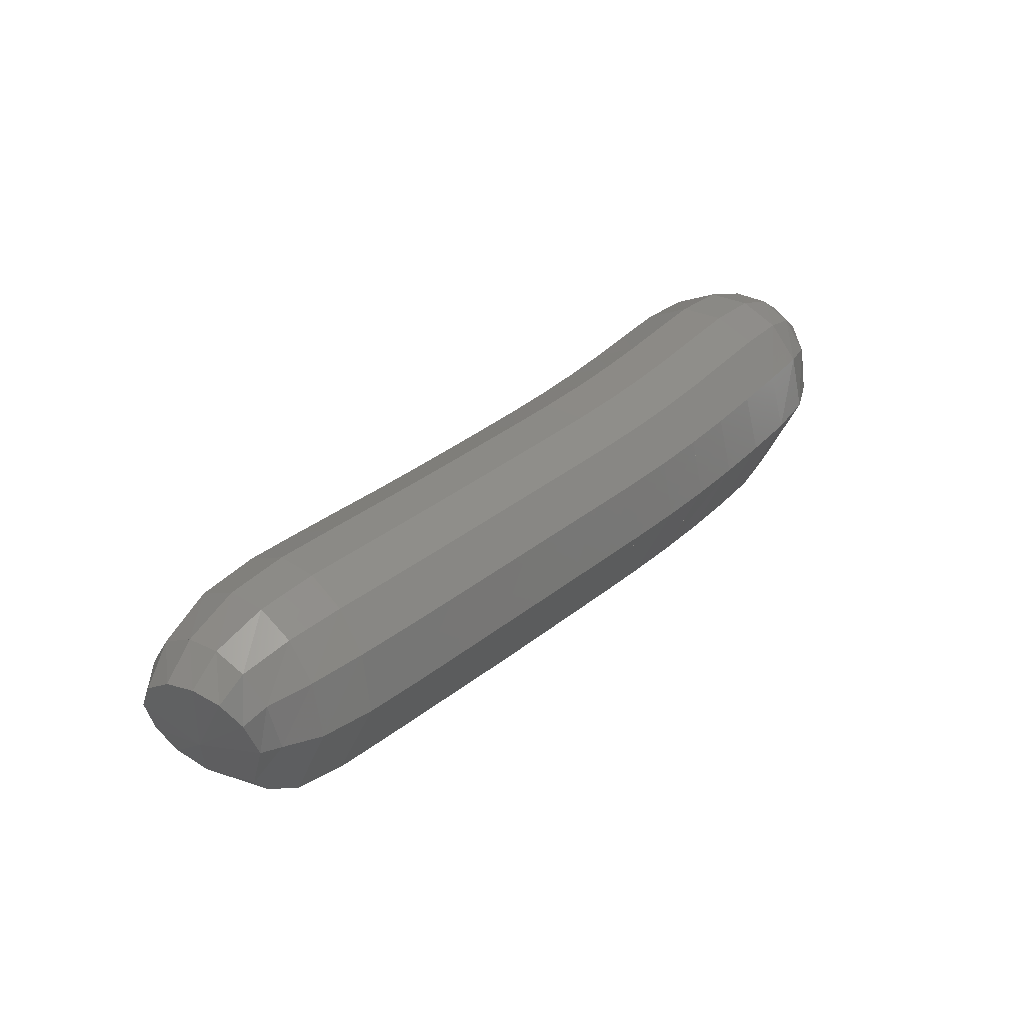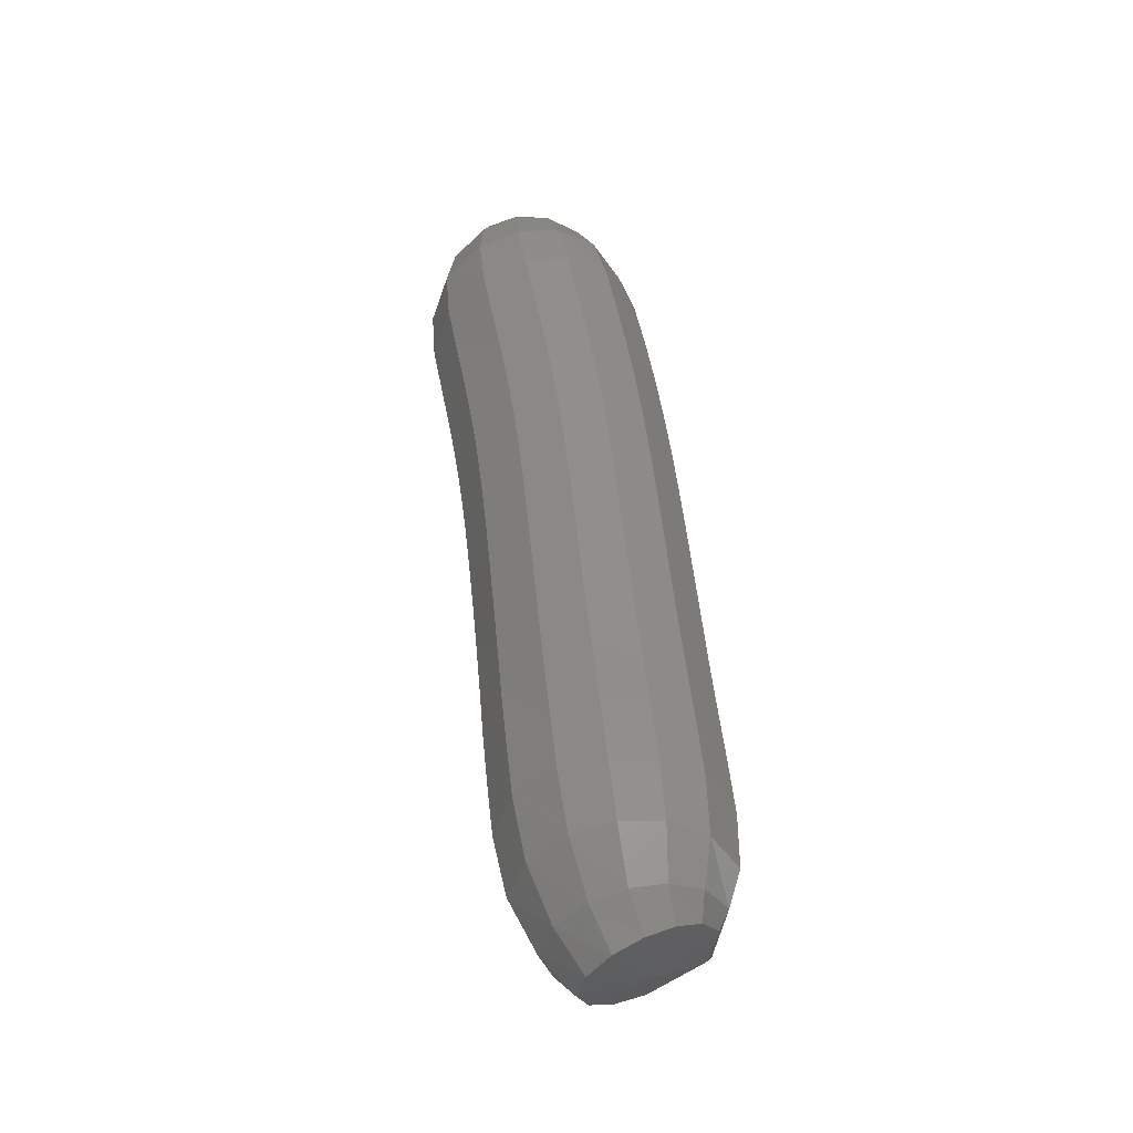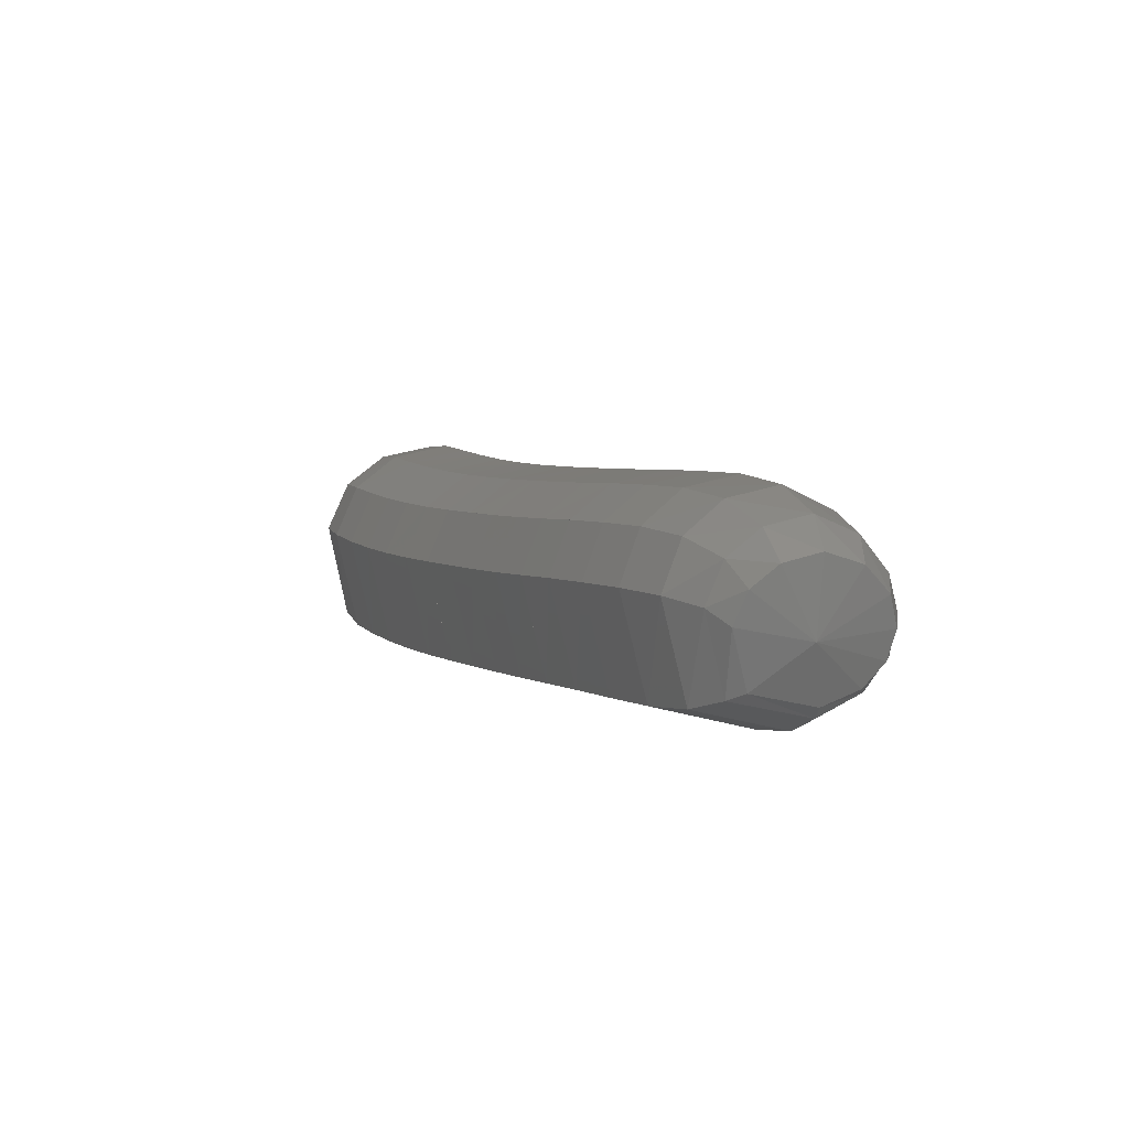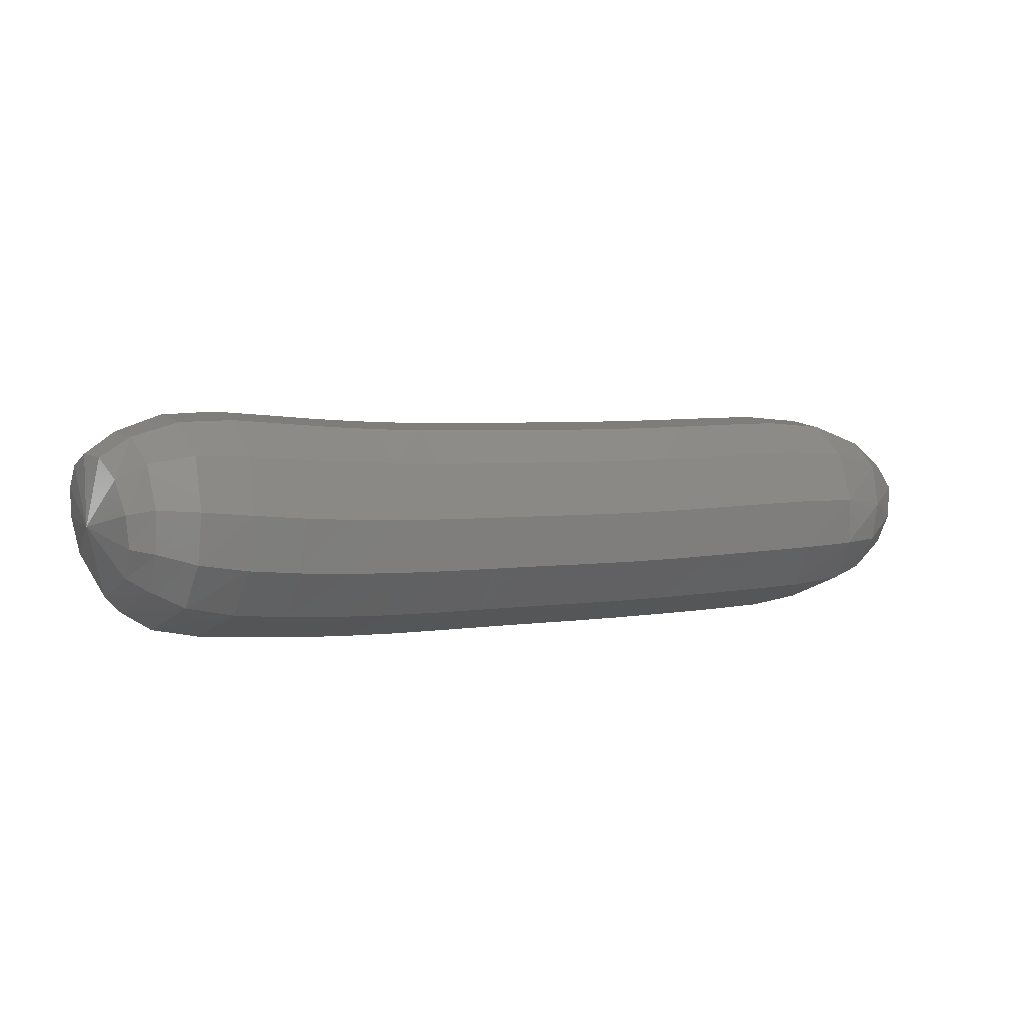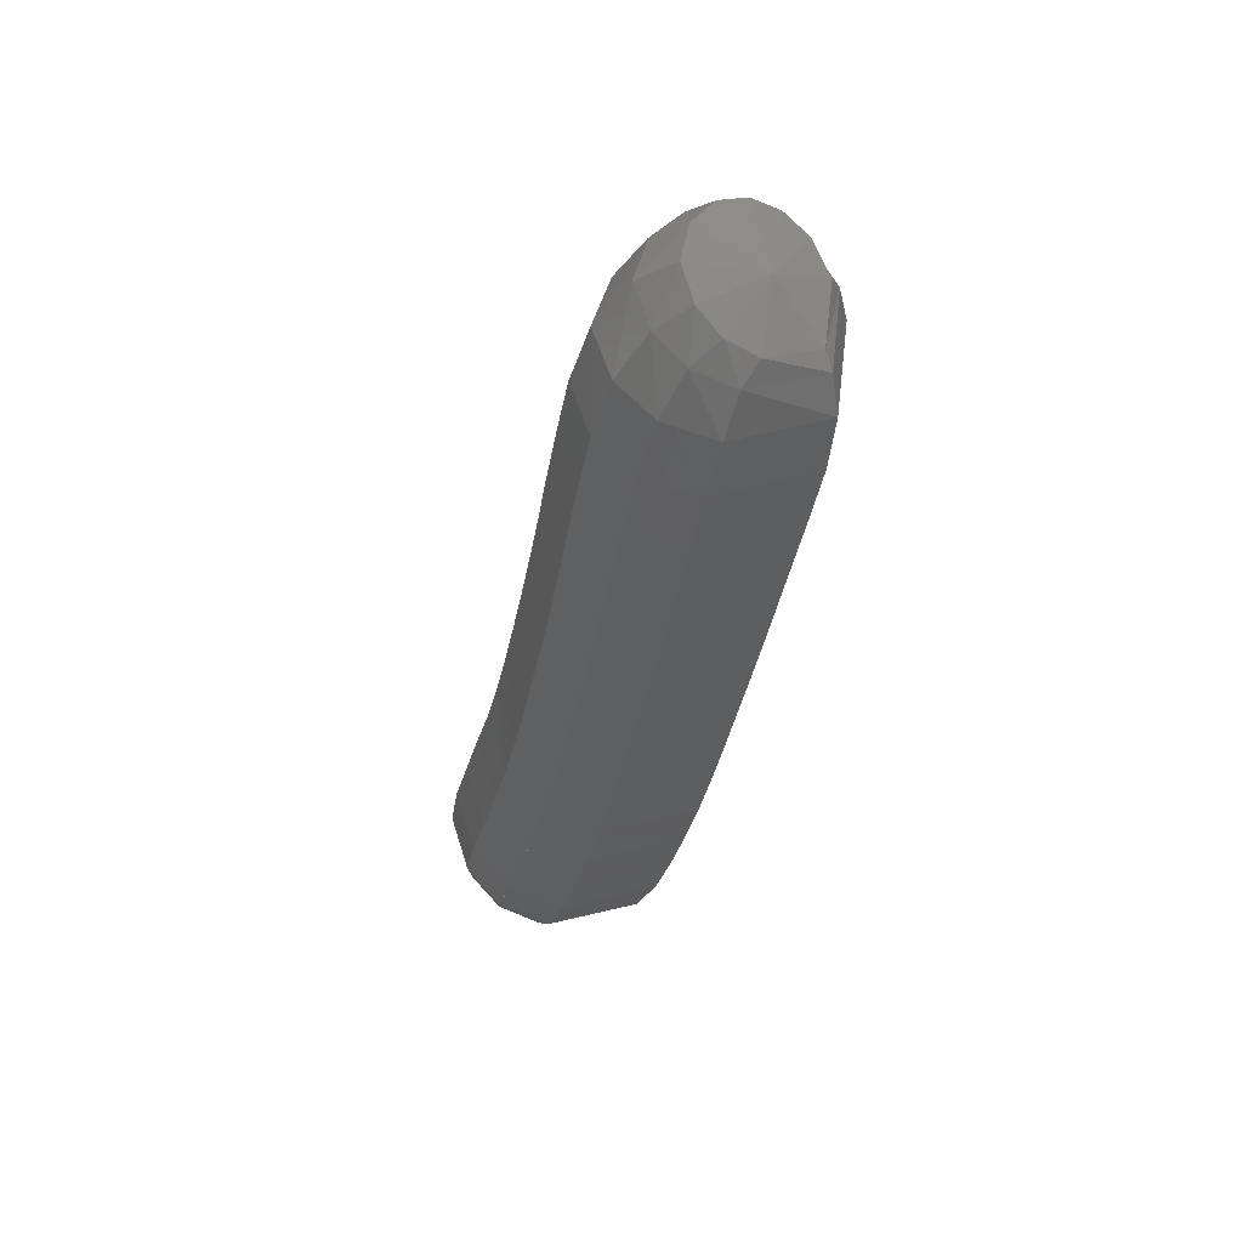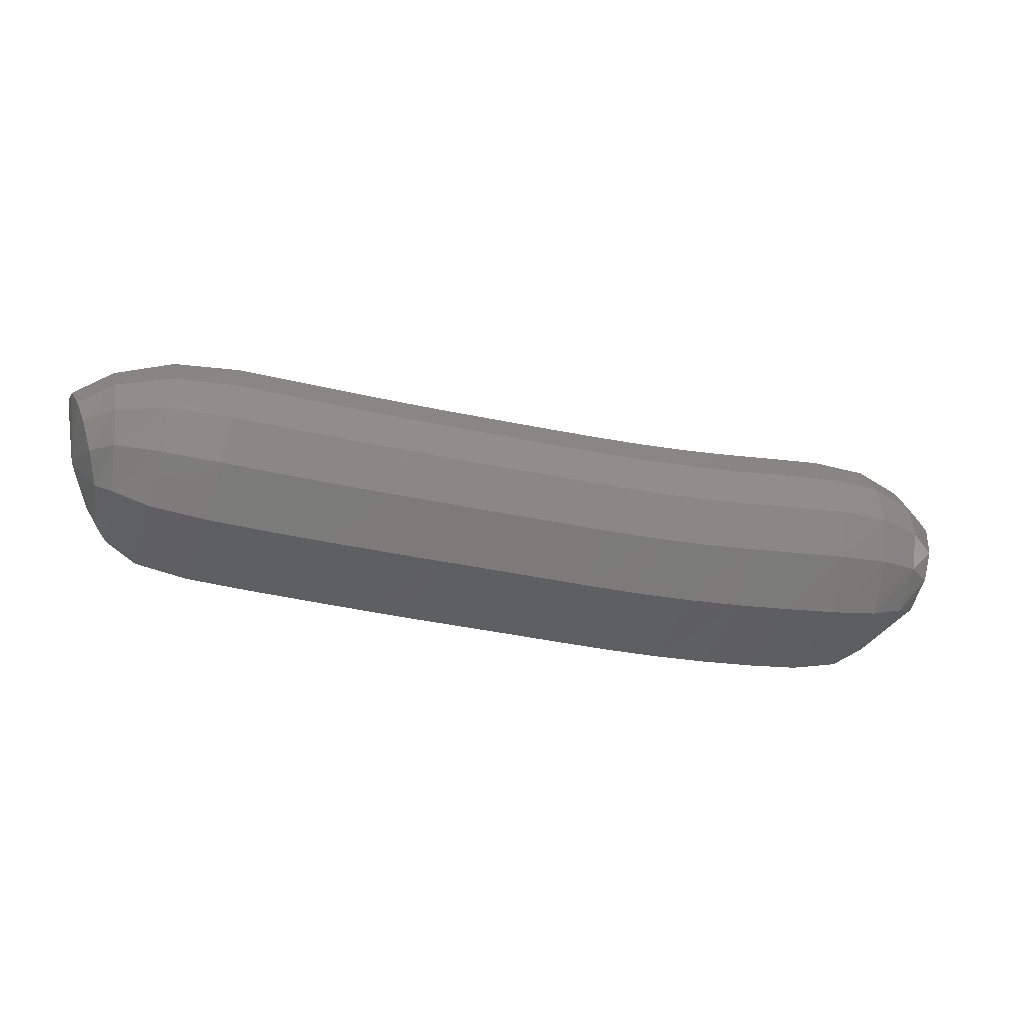
<metadata>
{"format":"stl","ext":"stl","renderer":"f3d","projection":"perspective","resolution":1024,"background":"white","views":[{"elev":56.2,"azim":-25.2,"up":"+Z"},{"elev":63.7,"azim":-75.1,"up":"+Z"},{"elev":-18.2,"azim":-99.8,"up":"+Y"},{"elev":-35.7,"azim":179.9,"up":"+Z"},{"elev":-17.8,"azim":-79.4,"up":"+Z"},{"elev":42.6,"azim":16.5,"up":"+Z"}]}
</metadata>
<code>
# stl→obj: 211 verts, 440 faces
v -40.36 41.08 362.9
v -40.4 40.88 362.8
v -40.29 40.87 363
v -40.44 40.81 362.8
v -40.33 40.79 363
v -40.53 40.71 362.8
v -40.41 40.69 363.1
v -40.66 40.62 362.8
v -40.55 40.6 363.1
v -40.81 40.54 362.8
v -40.71 40.52 363.2
v -40.97 40.47 362.9
v -40.86 40.45 363.2
v -41.13 40.41 362.9
v -41.02 40.39 363.3
v -41.29 40.34 363
v -41.18 40.32 363.3
v -41.46 40.28 363
v -41.34 40.26 363.4
v -41.62 40.22 363.1
v -41.51 40.2 363.4
v -41.78 40.16 363.1
v -41.67 40.14 363.5
v -41.94 40.1 363.2
v -41.83 40.08 363.5
v -42.1 40.04 363.2
v -41.99 40.02 363.6
v -42.27 39.98 363.3
v -42.16 39.96 363.6
v -42.45 39.91 363.4
v -42.33 39.89 363.7
v -42.63 39.85 363.4
v -42.52 39.82 363.7
v -42.79 39.8 363.5
v -42.69 39.78 363.8
v -42.89 39.8 363.6
v -42.82 39.78 363.8
v -42.92 39.81 363.6
v -42.88 39.8 363.8
v -43.04 39.92 363.8
v -40.26 40.93 363.1
v -40.31 40.87 363.2
v -40.41 40.79 363.2
v -40.55 40.7 363.3
v -40.71 40.63 363.3
v -40.86 40.56 363.4
v -41.01 40.49 363.4
v -41.17 40.42 363.5
v -41.33 40.36 363.5
v -41.49 40.3 363.6
v -41.66 40.24 363.6
v -41.82 40.18 363.7
v -41.97 40.13 363.7
v -42.14 40.06 363.8
v -42.31 40 363.8
v -42.49 39.93 363.9
v -42.67 39.88 364
v -42.82 39.86 364
v -42.91 39.84 363.9
v -40.27 41.01 363.1
v -40.33 40.97 363.2
v -40.44 40.91 363.3
v -40.59 40.83 363.4
v -40.75 40.76 363.4
v -40.9 40.69 363.5
v -41.04 40.62 363.5
v -41.2 40.55 363.6
v -41.35 40.49 363.6
v -41.52 40.43 363.7
v -41.68 40.37 363.7
v -41.84 40.31 363.8
v -41.99 40.26 363.8
v -42.15 40.2 363.9
v -42.32 40.13 363.9
v -42.5 40.06 364
v -42.69 40 364
v -42.85 39.95 364
v -42.95 39.91 364
v -40.29 41.1 363.1
v -40.37 41.08 363.2
v -40.49 41.03 363.3
v -40.65 40.96 363.4
v -40.8 40.89 363.5
v -40.95 40.82 363.5
v -41.1 40.75 363.5
v -41.24 40.69 363.6
v -41.4 40.63 363.6
v -41.56 40.57 363.7
v -41.72 40.51 363.7
v -41.88 40.45 363.8
v -42.03 40.39 363.8
v -42.19 40.33 363.9
v -42.36 40.27 363.9
v -42.54 40.2 364
v -42.73 40.13 364
v -42.9 40.05 364
v -43.01 39.98 364
v -40.34 41.19 363.1
v -40.43 41.18 363.2
v -40.56 41.15 363.3
v -40.72 41.09 363.4
v -40.88 41.02 363.4
v -41.02 40.95 363.5
v -41.17 40.88 363.5
v -41.31 40.82 363.5
v -41.46 40.75 363.6
v -41.62 40.69 363.6
v -41.79 40.63 363.7
v -41.94 40.57 363.7
v -42.09 40.52 363.8
v -42.24 40.46 363.8
v -42.41 40.4 363.9
v -42.59 40.33 364
v -42.78 40.25 364
v -42.95 40.15 364
v -43.06 40.05 364
v -40.41 41.25 363.1
v -40.5 41.27 363.1
v -40.65 41.25 363.2
v -40.81 41.2 363.2
v -40.96 41.12 363.3
v -41.11 41.05 363.3
v -41.25 40.99 363.4
v -41.39 40.92 363.4
v -41.54 40.86 363.5
v -41.7 40.8 363.5
v -41.86 40.74 363.6
v -42.02 40.68 363.6
v -42.17 40.63 363.7
v -42.32 40.57 363.7
v -42.48 40.51 363.8
v -42.66 40.44 363.8
v -42.85 40.35 363.9
v -43.01 40.23 363.9
v -43.12 40.11 363.9
v -40.48 41.28 362.9
v -40.57 41.3 363
v -40.72 41.29 363
v -40.88 41.24 363.1
v -41.03 41.16 363.1
v -41.18 41.09 363.2
v -41.32 41.03 363.2
v -41.46 40.97 363.2
v -41.62 40.9 363.3
v -41.77 40.84 363.3
v -41.93 40.78 363.4
v -42.09 40.72 363.4
v -42.24 40.67 363.5
v -42.39 40.62 363.5
v -42.55 40.55 363.6
v -42.73 40.48 363.7
v -42.92 40.39 363.7
v -43.06 40.26 363.8
v -43.14 40.13 363.8
v -40.51 41.23 362.8
v -40.61 41.25 362.9
v -40.75 41.23 362.9
v -40.9 41.17 362.9
v -41.05 41.1 362.9
v -41.2 41.03 363
v -41.35 40.96 363
v -41.49 40.9 363.1
v -41.65 40.84 363.1
v -41.8 40.78 363.2
v -41.96 40.72 363.2
v -42.12 40.66 363.3
v -42.27 40.6 363.3
v -42.42 40.55 363.4
v -42.59 40.49 363.4
v -42.77 40.42 363.5
v -42.95 40.33 363.6
v -43.07 40.21 363.6
v -43.13 40.1 363.7
v -40.52 41.16 362.8
v -40.61 41.15 362.8
v -40.73 41.12 362.7
v -40.88 41.06 362.8
v -41.03 40.98 362.8
v -41.19 40.91 362.8
v -41.33 40.85 362.9
v -41.49 40.78 362.9
v -41.64 40.72 363
v -41.8 40.66 363
v -41.96 40.6 363.1
v -42.11 40.54 363.1
v -42.27 40.49 363.2
v -42.43 40.43 363.2
v -42.6 40.37 363.3
v -42.78 40.3 363.4
v -42.95 40.22 363.5
v -43.05 40.13 363.5
v -43.09 40.04 363.6
v -40.5 41.05 362.7
v -40.57 41.03 362.7
v -40.68 40.97 362.7
v -40.82 40.9 362.7
v -40.97 40.82 362.7
v -41.13 40.75 362.8
v -41.28 40.69 362.8
v -41.44 40.62 362.9
v -41.6 40.56 362.9
v -41.76 40.5 363
v -41.91 40.44 363
v -42.07 40.38 363.1
v -42.23 40.32 363.1
v -42.39 40.27 363.2
v -42.57 40.2 363.3
v -42.75 40.13 363.3
v -42.91 40.07 363.4
v -43.01 40.01 363.5
v -43.03 39.95 363.6
f 1 1 2
f 2 1 3
f 2 3 4
f 4 3 5
f 4 5 6
f 6 5 7
f 6 7 8
f 8 7 9
f 8 9 10
f 10 9 11
f 10 11 12
f 12 11 13
f 12 13 14
f 14 13 15
f 14 15 16
f 16 15 17
f 16 17 18
f 18 17 19
f 18 19 20
f 20 19 21
f 20 21 22
f 22 21 23
f 22 23 24
f 24 23 25
f 24 25 26
f 26 25 27
f 26 27 28
f 28 27 29
f 28 29 30
f 30 29 31
f 30 31 32
f 32 31 33
f 32 33 34
f 34 33 35
f 34 35 36
f 36 35 37
f 36 37 38
f 38 37 39
f 38 39 40
f 40 39 40
f 1 1 3
f 3 1 41
f 3 41 5
f 5 41 42
f 5 42 7
f 7 42 43
f 7 43 9
f 9 43 44
f 9 44 11
f 11 44 45
f 11 45 13
f 13 45 46
f 13 46 15
f 15 46 47
f 15 47 17
f 17 47 48
f 17 48 19
f 19 48 49
f 19 49 21
f 21 49 50
f 21 50 23
f 23 50 51
f 23 51 25
f 25 51 52
f 25 52 27
f 27 52 53
f 27 53 29
f 29 53 54
f 29 54 31
f 31 54 55
f 31 55 33
f 33 55 56
f 33 56 35
f 35 56 57
f 35 57 37
f 37 57 58
f 37 58 39
f 39 58 59
f 39 59 40
f 40 59 40
f 1 1 41
f 41 1 60
f 41 60 42
f 42 60 61
f 42 61 43
f 43 61 62
f 43 62 44
f 44 62 63
f 44 63 45
f 45 63 64
f 45 64 46
f 46 64 65
f 46 65 47
f 47 65 66
f 47 66 48
f 48 66 67
f 48 67 49
f 49 67 68
f 49 68 50
f 50 68 69
f 50 69 51
f 51 69 70
f 51 70 52
f 52 70 71
f 52 71 53
f 53 71 72
f 53 72 54
f 54 72 73
f 54 73 55
f 55 73 74
f 55 74 56
f 56 74 75
f 56 75 57
f 57 75 76
f 57 76 58
f 58 76 77
f 58 77 59
f 59 77 78
f 59 78 40
f 40 78 40
f 1 1 60
f 60 1 79
f 60 79 61
f 61 79 80
f 61 80 62
f 62 80 81
f 62 81 63
f 63 81 82
f 63 82 64
f 64 82 83
f 64 83 65
f 65 83 84
f 65 84 66
f 66 84 85
f 66 85 67
f 67 85 86
f 67 86 68
f 68 86 87
f 68 87 69
f 69 87 88
f 69 88 70
f 70 88 89
f 70 89 71
f 71 89 90
f 71 90 72
f 72 90 91
f 72 91 73
f 73 91 92
f 73 92 74
f 74 92 93
f 74 93 75
f 75 93 94
f 75 94 76
f 76 94 95
f 76 95 77
f 77 95 96
f 77 96 78
f 78 96 97
f 78 97 40
f 40 97 40
f 1 1 79
f 79 1 98
f 79 98 80
f 80 98 99
f 80 99 81
f 81 99 100
f 81 100 82
f 82 100 101
f 82 101 83
f 83 101 102
f 83 102 84
f 84 102 103
f 84 103 85
f 85 103 104
f 85 104 86
f 86 104 105
f 86 105 87
f 87 105 106
f 87 106 88
f 88 106 107
f 88 107 89
f 89 107 108
f 89 108 90
f 90 108 109
f 90 109 91
f 91 109 110
f 91 110 92
f 92 110 111
f 92 111 93
f 93 111 112
f 93 112 94
f 94 112 113
f 94 113 95
f 95 113 114
f 95 114 96
f 96 114 115
f 96 115 97
f 97 115 116
f 97 116 40
f 40 116 40
f 1 1 98
f 98 1 117
f 98 117 99
f 99 117 118
f 99 118 100
f 100 118 119
f 100 119 101
f 101 119 120
f 101 120 102
f 102 120 121
f 102 121 103
f 103 121 122
f 103 122 104
f 104 122 123
f 104 123 105
f 105 123 124
f 105 124 106
f 106 124 125
f 106 125 107
f 107 125 126
f 107 126 108
f 108 126 127
f 108 127 109
f 109 127 128
f 109 128 110
f 110 128 129
f 110 129 111
f 111 129 130
f 111 130 112
f 112 130 131
f 112 131 113
f 113 131 132
f 113 132 114
f 114 132 133
f 114 133 115
f 115 133 134
f 115 134 116
f 116 134 135
f 116 135 40
f 40 135 40
f 1 1 117
f 117 1 136
f 117 136 118
f 118 136 137
f 118 137 119
f 119 137 138
f 119 138 120
f 120 138 139
f 120 139 121
f 121 139 140
f 121 140 122
f 122 140 141
f 122 141 123
f 123 141 142
f 123 142 124
f 124 142 143
f 124 143 125
f 125 143 144
f 125 144 126
f 126 144 145
f 126 145 127
f 127 145 146
f 127 146 128
f 128 146 147
f 128 147 129
f 129 147 148
f 129 148 130
f 130 148 149
f 130 149 131
f 131 149 150
f 131 150 132
f 132 150 151
f 132 151 133
f 133 151 152
f 133 152 134
f 134 152 153
f 134 153 135
f 135 153 154
f 135 154 40
f 40 154 40
f 1 1 136
f 136 1 155
f 136 155 137
f 137 155 156
f 137 156 138
f 138 156 157
f 138 157 139
f 139 157 158
f 139 158 140
f 140 158 159
f 140 159 141
f 141 159 160
f 141 160 142
f 142 160 161
f 142 161 143
f 143 161 162
f 143 162 144
f 144 162 163
f 144 163 145
f 145 163 164
f 145 164 146
f 146 164 165
f 146 165 147
f 147 165 166
f 147 166 148
f 148 166 167
f 148 167 149
f 149 167 168
f 149 168 150
f 150 168 169
f 150 169 151
f 151 169 170
f 151 170 152
f 152 170 171
f 152 171 153
f 153 171 172
f 153 172 154
f 154 172 173
f 154 173 40
f 40 173 40
f 1 1 155
f 155 1 174
f 155 174 156
f 156 174 175
f 156 175 157
f 157 175 176
f 157 176 158
f 158 176 177
f 158 177 159
f 159 177 178
f 159 178 160
f 160 178 179
f 160 179 161
f 161 179 180
f 161 180 162
f 162 180 181
f 162 181 163
f 163 181 182
f 163 182 164
f 164 182 183
f 164 183 165
f 165 183 184
f 165 184 166
f 166 184 185
f 166 185 167
f 167 185 186
f 167 186 168
f 168 186 187
f 168 187 169
f 169 187 188
f 169 188 170
f 170 188 189
f 170 189 171
f 171 189 190
f 171 190 172
f 172 190 191
f 172 191 173
f 173 191 192
f 173 192 40
f 40 192 40
f 1 1 174
f 174 1 193
f 174 193 175
f 175 193 194
f 175 194 176
f 176 194 195
f 176 195 177
f 177 195 196
f 177 196 178
f 178 196 197
f 178 197 179
f 179 197 198
f 179 198 180
f 180 198 199
f 180 199 181
f 181 199 200
f 181 200 182
f 182 200 201
f 182 201 183
f 183 201 202
f 183 202 184
f 184 202 203
f 184 203 185
f 185 203 204
f 185 204 186
f 186 204 205
f 186 205 187
f 187 205 206
f 187 206 188
f 188 206 207
f 188 207 189
f 189 207 208
f 189 208 190
f 190 208 209
f 190 209 191
f 191 209 210
f 191 210 192
f 192 210 211
f 192 211 40
f 40 211 40
f 1 1 193
f 193 1 2
f 193 2 194
f 194 2 4
f 194 4 195
f 195 4 6
f 195 6 196
f 196 6 8
f 196 8 197
f 197 8 10
f 197 10 198
f 198 10 12
f 198 12 199
f 199 12 14
f 199 14 200
f 200 14 16
f 200 16 201
f 201 16 18
f 201 18 202
f 202 18 20
f 202 20 203
f 203 20 22
f 203 22 204
f 204 22 24
f 204 24 205
f 205 24 26
f 205 26 206
f 206 26 28
f 206 28 207
f 207 28 30
f 207 30 208
f 208 30 32
f 208 32 209
f 209 32 34
f 209 34 210
f 210 34 36
f 210 36 211
f 211 36 38
f 211 38 40
f 40 38 40

</code>
